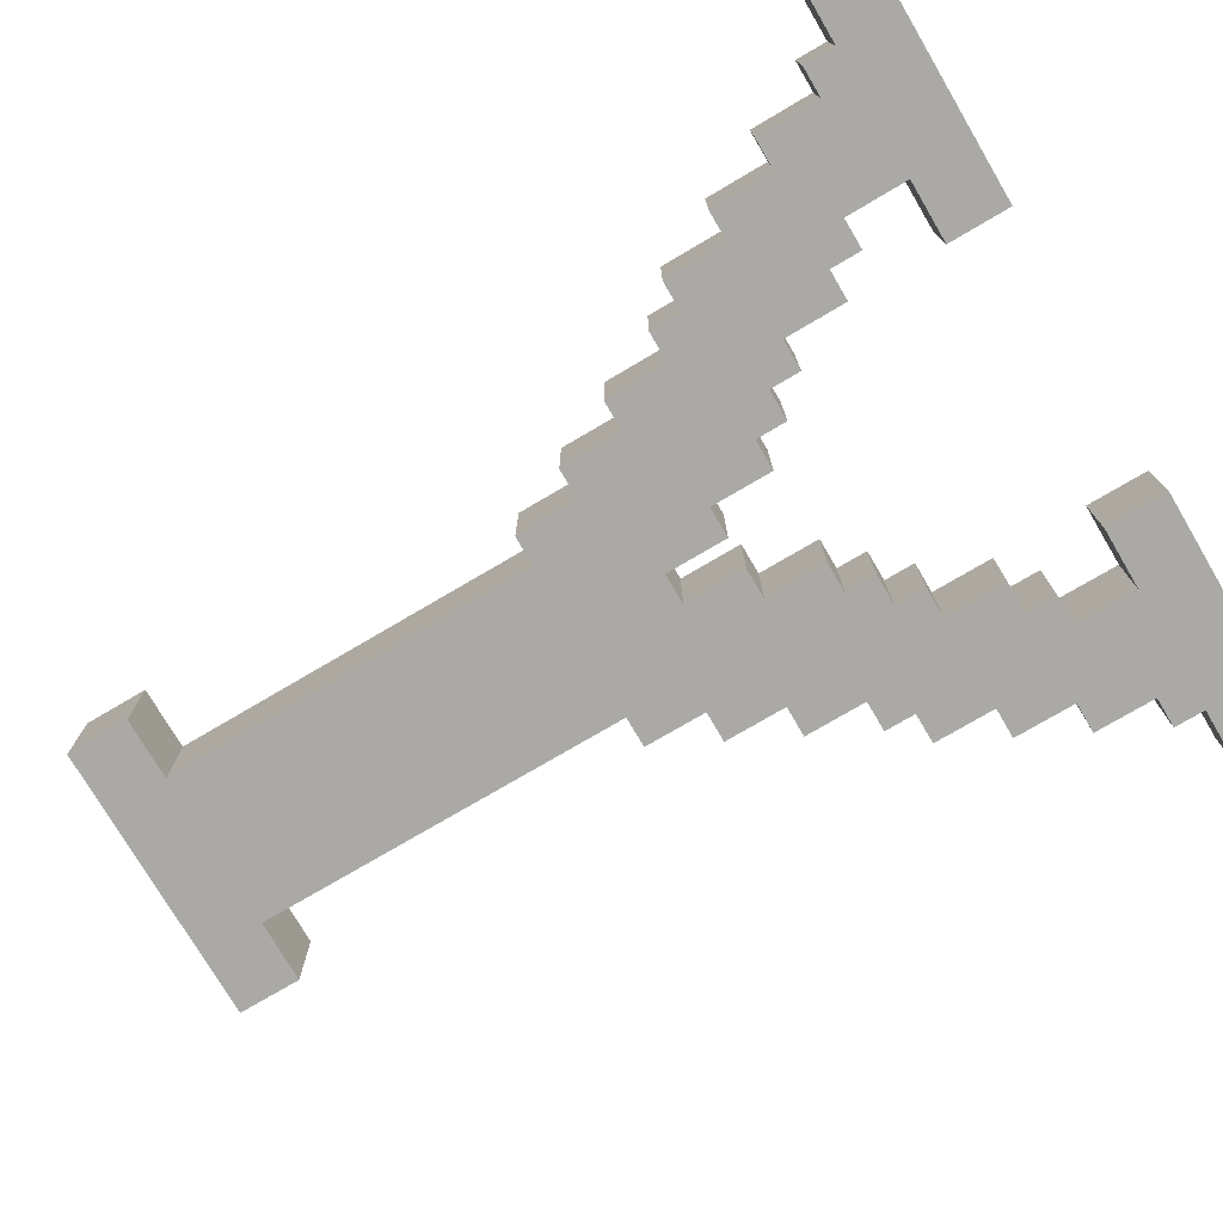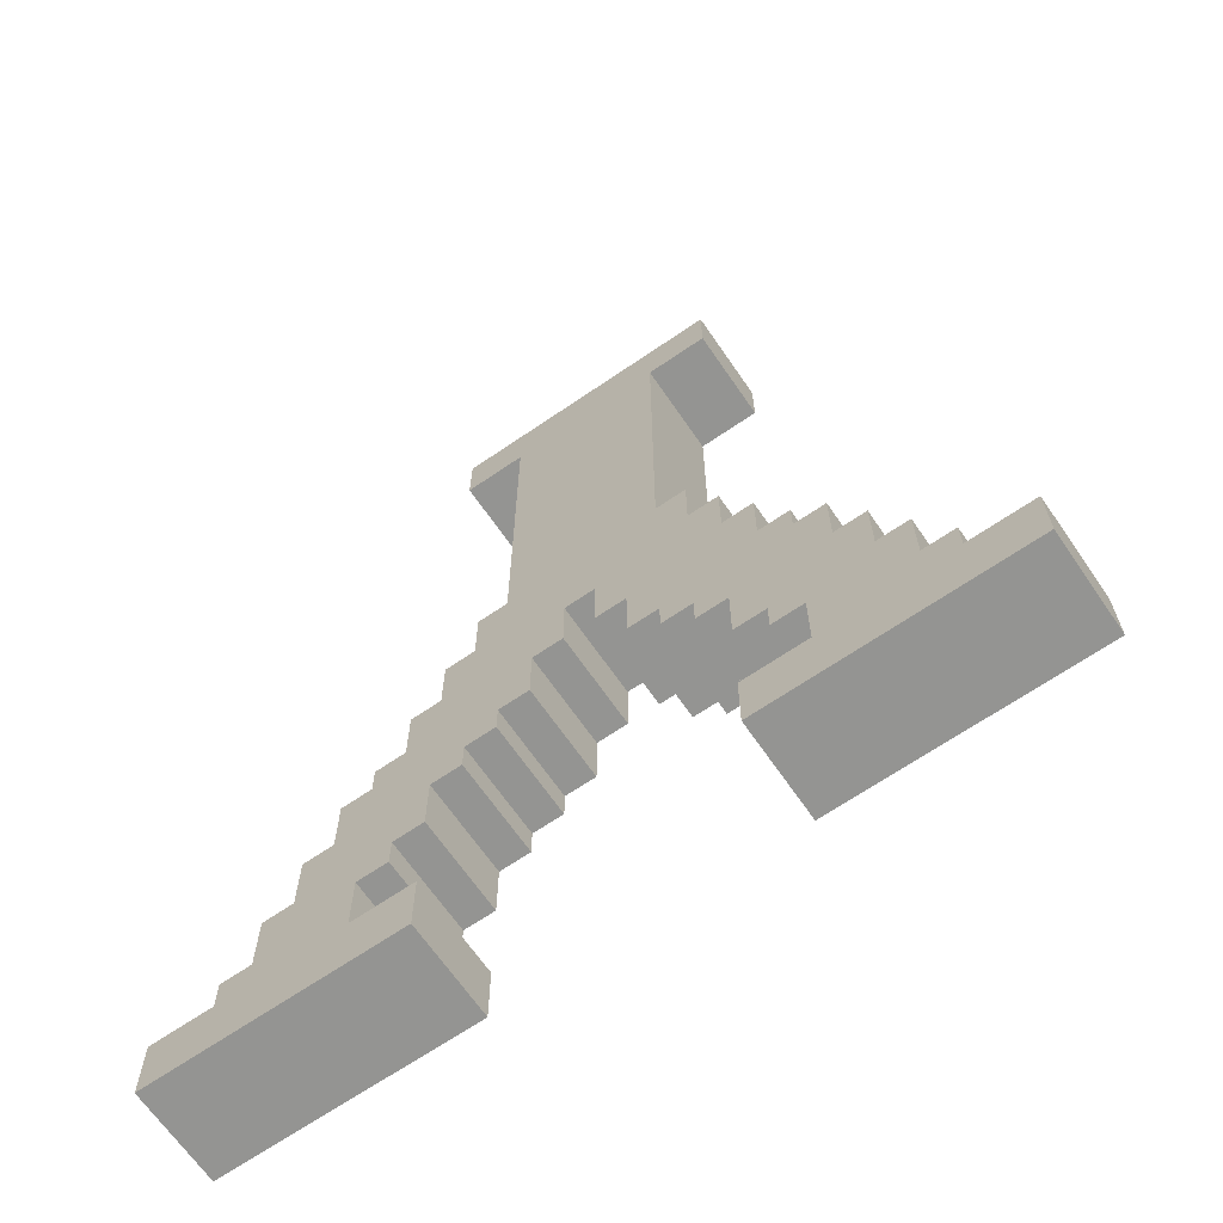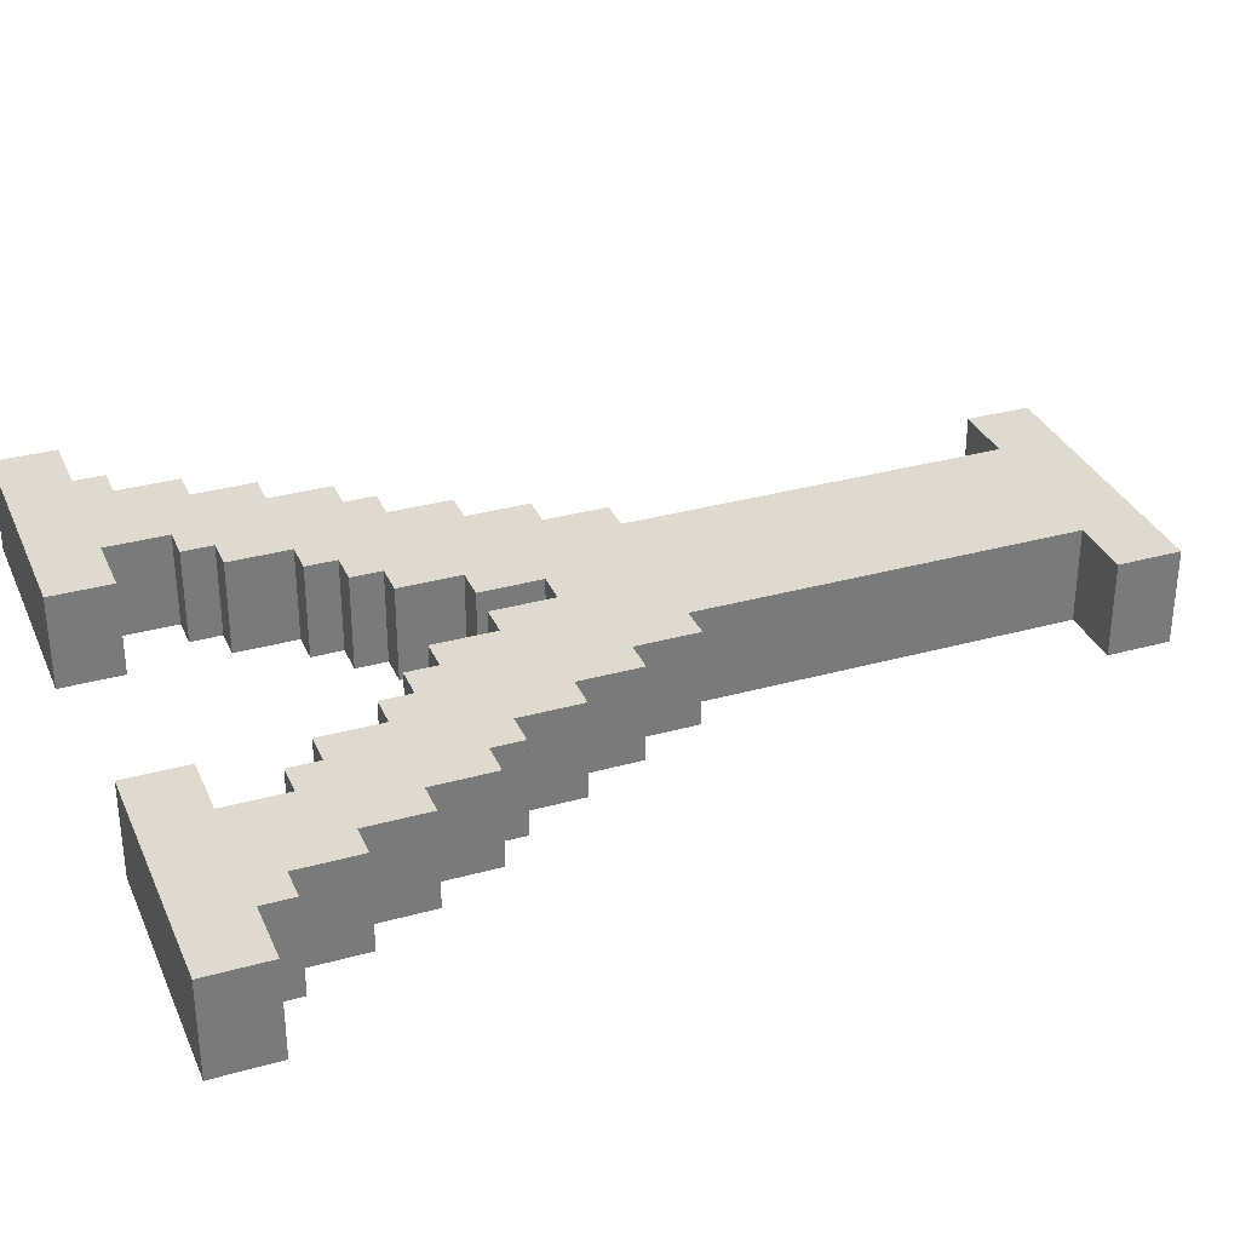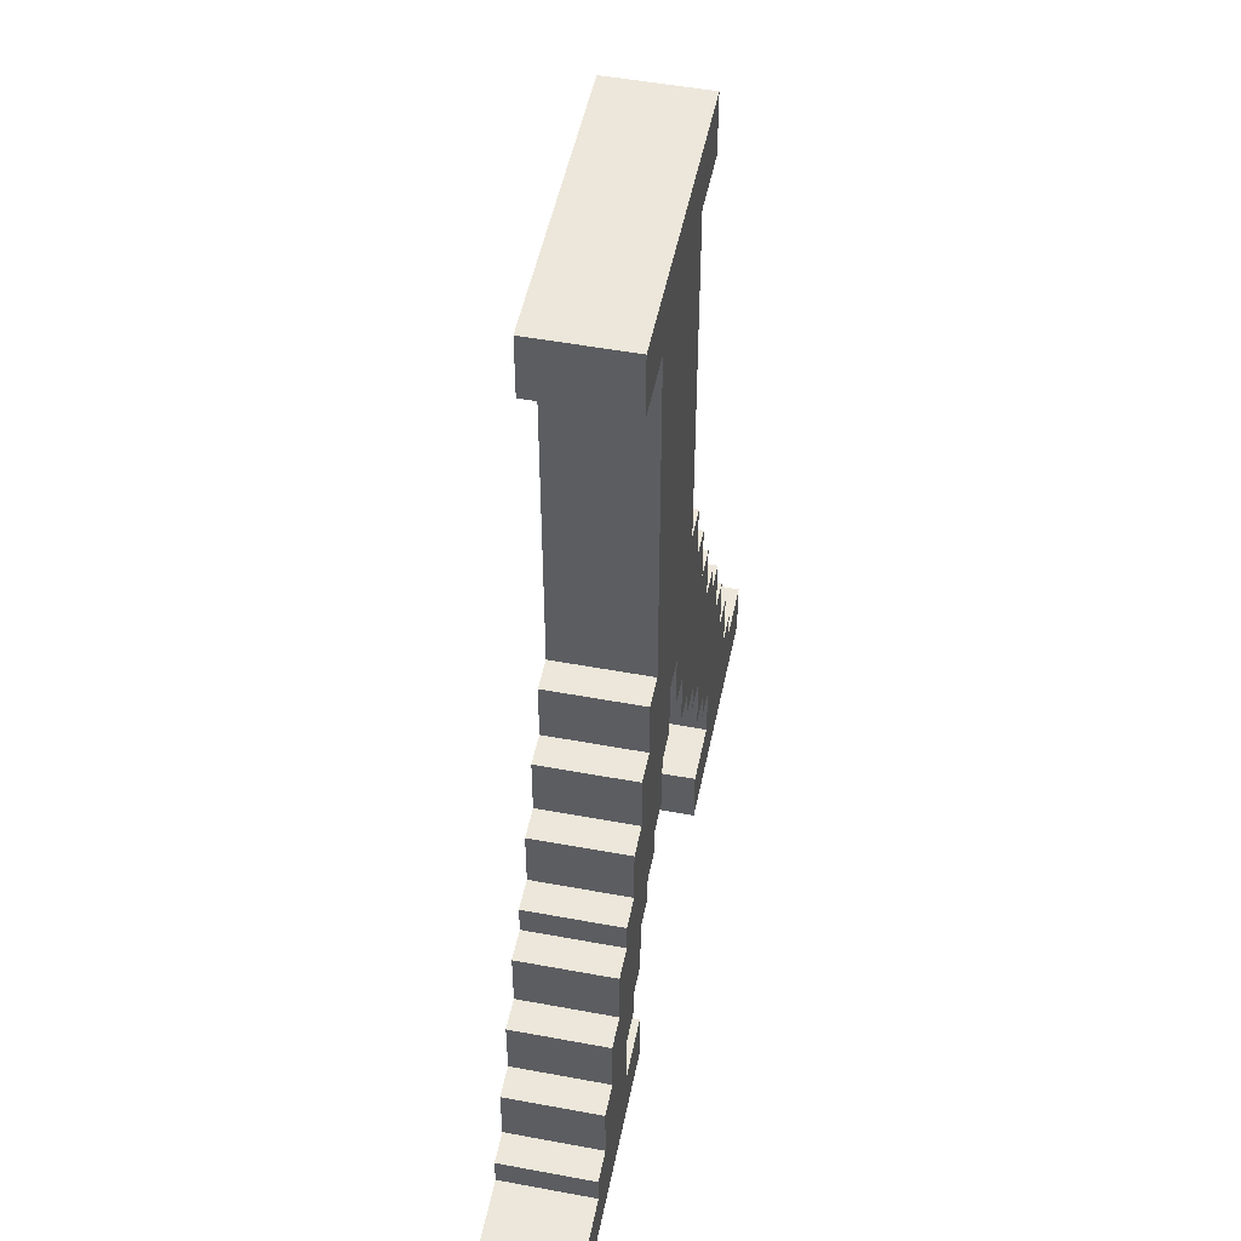
<metadata>
{"format":"obj","ext":"obj","renderer":"f3d","projection":"perspective","resolution":1024,"background":"white","views":[{"elev":-75.6,"azim":120.5,"up":"+Y"},{"elev":-66.9,"azim":-145.5,"up":"+Z"},{"elev":32.8,"azim":-111.1,"up":"+Y"},{"elev":50.8,"azim":-78.5,"up":"+Z"}]}
</metadata>
<code>
o
v -1.3 0 -1.3
v -1.3 0 -1.5
v -1.3 0.3 -1.3
v -1.3 0.3 -1.5
v -1.1 0 -1.2
v -1.1 0 -1.3
v -1.1 0.3 -1.2
v -1.1 0.3 -1.3
v -1 0 -1
v -1 0 -1.2
v -1 0.3 -1
v -1 0.3 -1.2
v -0.9 0 -0.8
v -0.9 0 -1
v -0.9 0.3 -0.8
v -0.9 0.3 -1
v -0.8 0 -0.6
v -0.8 0 -0.8
v -0.8 0.3 -0.6
v -0.8 0.3 -0.8
v -0.7 0 -0.5
v -0.7 0 -0.6
v -0.7 0.3 -0.5
v -0.7 0.3 -0.6
v -0.6 0 -0.3
v -0.6 0 -0.5
v -0.6 0.3 -0.3
v -0.6 0.3 -0.5
v -0.5 0 1.5
v -0.5 0 1.3
v -0.5 0 -0.1
v -0.5 0 -0.3
v -0.5 0.3 1.5
v -0.5 0.3 1.3
v -0.5 0.3 -0.1
v -0.5 0.3 -0.3
v -0.4 0 0.1
v -0.4 0 -0.1
v -0.4 0.3 0.1
v -0.4 0.3 -0.1
v -0.3 0 1.3
v -0.3 0 0.1
v -0.3 0.3 1.3
v -0.3 0.3 0.1
v -1.192e-07 0 -0.2
v -1.192e-07 0 -0.4
v -1.192e-07 0.3 -0.2
v -1.192e-07 0.3 -0.4
v 0.1 0 -0.4
v 0.1 0 -0.6
v 0.1 0.3 -0.4
v 0.1 0.3 -0.6
v 0.2 0 -0.6
v 0.2 0 -0.7
v 0.2 0.3 -0.6
v 0.2 0.3 -0.7
v 0.3 0 -0.7
v 0.3 0 -0.8
v 0.3 0.3 -0.7
v 0.3 0.3 -0.8
v 0.4 0 -0.8
v 0.4 0 -1
v 0.4 0 -1.3
v 0.4 0 -1.5
v 0.4 0.3 -0.8
v 0.4 0.3 -1
v 0.4 0.3 -1.3
v 0.4 0.3 -1.5
v 0.5 0 -1
v 0.5 0 -1.1
v 0.5 0.3 -1
v 0.5 0.3 -1.1
v 0.6 0 -1.1
v 0.6 0 -1.3
v 0.6 0.3 -1.1
v 0.6 0.3 -1.3
v -0.7 0 -1.1
v -0.7 0 -1.3
v -0.7 0.3 -1.1
v -0.7 0.3 -1.3
v -0.6 0 -1
v -0.6 0 -1.1
v -0.6 0.3 -1
v -0.6 0.3 -1.1
v -0.5 0 -0.8
v -0.5 0 -1
v -0.5 0 -1.3
v -0.5 0 -1.5
v -0.5 0.3 -0.8
v -0.5 0.3 -1
v -0.5 0.3 -1.3
v -0.5 0.3 -1.5
v -0.4 0 -0.7
v -0.4 0 -0.8
v -0.4 0.3 -0.7
v -0.4 0.3 -0.8
v -0.3 0 -0.6
v -0.3 0 -0.7
v -0.3 0.3 -0.6
v -0.3 0.3 -0.7
v -0.2 0 -0.4
v -0.2 0 -0.6
v -0.2 0.3 -0.4
v -0.2 0.3 -0.6
v -0.1 0 -0.2
v -0.1 0 -0.4
v -0.1 0.3 -0.2
v -0.1 0.3 -0.4
v 0.2 0 1.3
v 0.2 0 0.1
v 0.2 0.3 1.3
v 0.2 0.3 0.1
v 0.3 0 0.1
v 0.3 0 -0.1
v 0.3 0.3 0.1
v 0.3 0.3 -0.1
v 0.4 0 1.5
v 0.4 0 1.3
v 0.4 0 -0.1
v 0.4 0 -0.3
v 0.4 0.3 1.5
v 0.4 0.3 1.3
v 0.4 0.3 -0.1
v 0.4 0.3 -0.3
v 0.5 0 -0.3
v 0.5 0 -0.5
v 0.5 0.3 -0.3
v 0.5 0.3 -0.5
v 0.6 0 -0.5
v 0.6 0 -0.6
v 0.6 0.3 -0.5
v 0.6 0.3 -0.6
v 0.7 0 -0.6
v 0.7 0 -0.8
v 0.7 0.3 -0.6
v 0.7 0.3 -0.8
v 0.8 0 -0.8
v 0.8 0 -1
v 0.8 0.3 -0.8
v 0.8 0.3 -1
v 0.9 0 -1
v 0.9 0 -1.2
v 0.9 0.3 -1
v 0.9 0.3 -1.2
v 1 0 -1.2
v 1 0 -1.3
v 1 0.3 -1.2
v 1 0.3 -1.3
v 1.2 0 -1.3
v 1.2 0 -1.5
v 1.2 0.3 -1.3
v 1.2 0.3 -1.5
v -0.5 0 1.5
v -0.5 0.3 1.5
v 0.4 0 1.5
v 0.4 0.3 1.5
v -0.4 0 0.1
v -0.4 0.3 0.1
v -0.3 0 0.1
v -0.3 0.3 0.1
v 0.2 0 0.1
v 0.2 0.3 0.1
v 0.3 0 0.1
v 0.3 0.3 0.1
v -0.5 0 -0.1
v -0.5 0.3 -0.1
v -0.4 0 -0.1
v -0.4 0.3 -0.1
v 0.3 0 -0.1
v 0.3 0.3 -0.1
v 0.4 0 -0.1
v 0.4 0.3 -0.1
v -0.6 0 -0.3
v -0.6 0.3 -0.3
v -0.5 0 -0.3
v -0.5 0.3 -0.3
v 0.4 0 -0.3
v 0.4 0.3 -0.3
v 0.5 0 -0.3
v 0.5 0.3 -0.3
v -0.7 0 -0.5
v -0.7 0.3 -0.5
v -0.6 0 -0.5
v -0.6 0.3 -0.5
v 0.5 0 -0.5
v 0.5 0.3 -0.5
v 0.6 0 -0.5
v 0.6 0.3 -0.5
v -0.8 0 -0.6
v -0.8 0.3 -0.6
v -0.7 0 -0.6
v -0.7 0.3 -0.6
v 0.6 0 -0.6
v 0.6 0.3 -0.6
v 0.7 0 -0.6
v 0.7 0.3 -0.6
v -0.9 0 -0.8
v -0.9 0.3 -0.8
v -0.8 0 -0.8
v -0.8 0.3 -0.8
v 0.7 0 -0.8
v 0.7 0.3 -0.8
v 0.8 0 -0.8
v 0.8 0.3 -0.8
v -1 0 -1
v -1 0.3 -1
v -0.9 0 -1
v -0.9 0.3 -1
v 0.8 0 -1
v 0.8 0.3 -1
v 0.9 0 -1
v 0.9 0.3 -1
v -1.1 0 -1.2
v -1.1 0.3 -1.2
v -1 0 -1.2
v -1 0.3 -1.2
v 0.9 0 -1.2
v 0.9 0.3 -1.2
v 1 0 -1.2
v 1 0.3 -1.2
v -1.3 0 -1.3
v -1.3 0.3 -1.3
v -1.1 0 -1.3
v -1.1 0.3 -1.3
v -0.7 0 -1.3
v -0.7 0.3 -1.3
v -0.5 0 -1.3
v -0.5 0.3 -1.3
v 0.4 0 -1.3
v 0.4 0.3 -1.3
v 0.6 0 -1.3
v 0.6 0.3 -1.3
v 1 0 -1.3
v 1 0.3 -1.3
v 1.2 0 -1.3
v 1.2 0.3 -1.3
v -0.5 0 1.3
v -0.5 0.3 1.3
v -0.3 0 1.3
v -0.3 0.3 1.3
v 0.2 0 1.3
v 0.2 0.3 1.3
v 0.4 0 1.3
v 0.4 0.3 1.3
v -0.1 0 -0.2
v -0.1 0.3 -0.2
v -1.192e-07 0 -0.2
v -1.192e-07 0.3 -0.2
v -0.2 0 -0.4
v -0.2 0.3 -0.4
v -0.1 0 -0.4
v -0.1 0.3 -0.4
v -1.192e-07 0 -0.4
v -1.192e-07 0.3 -0.4
v 0.1 0 -0.4
v 0.1 0.3 -0.4
v -0.3 0 -0.6
v -0.3 0.3 -0.6
v -0.2 0 -0.6
v -0.2 0.3 -0.6
v 0.1 0 -0.6
v 0.1 0.3 -0.6
v 0.2 0 -0.6
v 0.2 0.3 -0.6
v -0.4 0 -0.7
v -0.4 0.3 -0.7
v -0.3 0 -0.7
v -0.3 0.3 -0.7
v 0.2 0 -0.7
v 0.2 0.3 -0.7
v 0.3 0 -0.7
v 0.3 0.3 -0.7
v -0.5 0 -0.8
v -0.5 0.3 -0.8
v -0.4 0 -0.8
v -0.4 0.3 -0.8
v 0.3 0 -0.8
v 0.3 0.3 -0.8
v 0.4 0 -0.8
v 0.4 0.3 -0.8
v -0.6 0 -1
v -0.6 0.3 -1
v -0.5 0 -1
v -0.5 0.3 -1
v 0.4 0 -1
v 0.4 0.3 -1
v 0.5 0 -1
v 0.5 0.3 -1
v -0.7 0 -1.1
v -0.7 0.3 -1.1
v -0.6 0 -1.1
v -0.6 0.3 -1.1
v 0.5 0 -1.1
v 0.5 0.3 -1.1
v 0.6 0 -1.1
v 0.6 0.3 -1.1
v -1.3 0 -1.5
v -1.3 0.3 -1.5
v -0.5 0 -1.5
v -0.5 0.3 -1.5
v 0.4 0 -1.5
v 0.4 0.3 -1.5
v 1.2 0 -1.5
v 1.2 0.3 -1.5
v -0.5 0 1.5
v 0.4 0 1.5
v -0.5 0 1.3
v -0.3 0 1.3
v 0.2 0 1.3
v 0.4 0 1.3
v -0.4 0 0.1
v -0.3 0 0.1
v 0.2 0 0.1
v 0.3 0 0.1
v -0.5 0 -0.1
v -0.4 0 -0.1
v 0.3 0 -0.1
v 0.4 0 -0.1
v -0.1 0 -0.2
v -1.192e-07 0 -0.2
v -0.6 0 -0.3
v -0.5 0 -0.3
v 0.4 0 -0.3
v 0.5 0 -0.3
v -0.2 0 -0.4
v -0.1 0 -0.4
v -1.192e-07 0 -0.4
v 0.1 0 -0.4
v -0.7 0 -0.5
v -0.6 0 -0.5
v 0.5 0 -0.5
v 0.6 0 -0.5
v -0.8 0 -0.6
v -0.7 0 -0.6
v -0.3 0 -0.6
v -0.2 0 -0.6
v 0.1 0 -0.6
v 0.2 0 -0.6
v 0.6 0 -0.6
v 0.7 0 -0.6
v -0.4 0 -0.7
v -0.3 0 -0.7
v 0.2 0 -0.7
v 0.3 0 -0.7
v -0.9 0 -0.8
v -0.8 0 -0.8
v -0.5 0 -0.8
v -0.4 0 -0.8
v 0.3 0 -0.8
v 0.4 0 -0.8
v 0.7 0 -0.8
v 0.8 0 -0.8
v -1 0 -1
v -0.9 0 -1
v -0.6 0 -1
v -0.5 0 -1
v 0.4 0 -1
v 0.5 0 -1
v 0.8 0 -1
v 0.9 0 -1
v -0.7 0 -1.1
v -0.6 0 -1.1
v 0.5 0 -1.1
v 0.6 0 -1.1
v -1.1 0 -1.2
v -1 0 -1.2
v 0.9 0 -1.2
v 1 0 -1.2
v -1.3 0 -1.3
v -1.1 0 -1.3
v -0.7 0 -1.3
v -0.5 0 -1.3
v 0.4 0 -1.3
v 0.6 0 -1.3
v 1 0 -1.3
v 1.2 0 -1.3
v -1.3 0 -1.5
v -0.5 0 -1.5
v 0.4 0 -1.5
v 1.2 0 -1.5
v -0.5 0.3 1.5
v 0.4 0.3 1.5
v -0.5 0.3 1.3
v -0.3 0.3 1.3
v 0.2 0.3 1.3
v 0.4 0.3 1.3
v -0.4 0.3 0.1
v -0.3 0.3 0.1
v 0.2 0.3 0.1
v 0.3 0.3 0.1
v -0.5 0.3 -0.1
v -0.4 0.3 -0.1
v 0.3 0.3 -0.1
v 0.4 0.3 -0.1
v -0.1 0.3 -0.2
v -1.192e-07 0.3 -0.2
v -0.6 0.3 -0.3
v -0.5 0.3 -0.3
v 0.4 0.3 -0.3
v 0.5 0.3 -0.3
v -0.2 0.3 -0.4
v -0.1 0.3 -0.4
v -1.192e-07 0.3 -0.4
v 0.1 0.3 -0.4
v -0.7 0.3 -0.5
v -0.6 0.3 -0.5
v 0.5 0.3 -0.5
v 0.6 0.3 -0.5
v -0.8 0.3 -0.6
v -0.7 0.3 -0.6
v -0.3 0.3 -0.6
v -0.2 0.3 -0.6
v 0.1 0.3 -0.6
v 0.2 0.3 -0.6
v 0.6 0.3 -0.6
v 0.7 0.3 -0.6
v -0.4 0.3 -0.7
v -0.3 0.3 -0.7
v 0.2 0.3 -0.7
v 0.3 0.3 -0.7
v -0.9 0.3 -0.8
v -0.8 0.3 -0.8
v -0.5 0.3 -0.8
v -0.4 0.3 -0.8
v 0.3 0.3 -0.8
v 0.4 0.3 -0.8
v 0.7 0.3 -0.8
v 0.8 0.3 -0.8
v -1 0.3 -1
v -0.9 0.3 -1
v -0.6 0.3 -1
v -0.5 0.3 -1
v 0.4 0.3 -1
v 0.5 0.3 -1
v 0.8 0.3 -1
v 0.9 0.3 -1
v -0.7 0.3 -1.1
v -0.6 0.3 -1.1
v 0.5 0.3 -1.1
v 0.6 0.3 -1.1
v -1.1 0.3 -1.2
v -1 0.3 -1.2
v 0.9 0.3 -1.2
v 1 0.3 -1.2
v -1.3 0.3 -1.3
v -1.1 0.3 -1.3
v -0.7 0.3 -1.3
v -0.5 0.3 -1.3
v 0.4 0.3 -1.3
v 0.6 0.3 -1.3
v 1 0.3 -1.3
v 1.2 0.3 -1.3
v -1.3 0.3 -1.5
v -0.5 0.3 -1.5
v 0.4 0.3 -1.5
v 1.2 0.3 -1.5
f 3 2 1
f 4 2 3
f 7 6 5
f 8 6 7
f 11 10 9
f 12 10 11
f 15 14 13
f 16 14 15
f 19 18 17
f 20 18 19
f 23 22 21
f 24 22 23
f 27 26 25
f 28 26 27
f 33 30 29
f 34 30 33
f 35 32 31
f 36 32 35
f 39 38 37
f 40 38 39
f 43 42 41
f 44 42 43
f 47 46 45
f 48 46 47
f 51 50 49
f 52 50 51
f 55 54 53
f 56 54 55
f 59 58 57
f 60 58 59
f 65 62 61
f 66 62 65
f 67 64 63
f 68 64 67
f 71 70 69
f 72 70 71
f 75 74 73
f 76 74 75
f 77 78 79
f 79 78 80
f 81 82 83
f 83 82 84
f 85 86 89
f 89 86 90
f 87 88 91
f 91 88 92
f 93 94 95
f 95 94 96
f 97 98 99
f 99 98 100
f 101 102 103
f 103 102 104
f 105 106 107
f 107 106 108
f 109 110 111
f 111 110 112
f 113 114 115
f 115 114 116
f 117 118 121
f 121 118 122
f 119 120 123
f 123 120 124
f 125 126 127
f 127 126 128
f 129 130 131
f 131 130 132
f 133 134 135
f 135 134 136
f 137 138 139
f 139 138 140
f 141 142 143
f 143 142 144
f 145 146 147
f 147 146 148
f 149 150 151
f 151 150 152
f 155 154 153
f 156 154 155
f 159 158 157
f 160 158 159
f 163 162 161
f 164 162 163
f 167 166 165
f 168 166 167
f 171 170 169
f 172 170 171
f 175 174 173
f 176 174 175
f 179 178 177
f 180 178 179
f 183 182 181
f 184 182 183
f 187 186 185
f 188 186 187
f 191 190 189
f 192 190 191
f 195 194 193
f 196 194 195
f 199 198 197
f 200 198 199
f 203 202 201
f 204 202 203
f 207 206 205
f 208 206 207
f 211 210 209
f 212 210 211
f 215 214 213
f 216 214 215
f 219 218 217
f 220 218 219
f 223 222 221
f 224 222 223
f 227 226 225
f 228 226 227
f 231 230 229
f 232 230 231
f 235 234 233
f 236 234 235
f 237 238 239
f 239 238 240
f 241 242 243
f 243 242 244
f 245 246 247
f 247 246 248
f 249 250 251
f 251 250 252
f 253 254 255
f 255 254 256
f 257 258 259
f 259 258 260
f 261 262 263
f 263 262 264
f 265 266 267
f 267 266 268
f 269 270 271
f 271 270 272
f 273 274 275
f 275 274 276
f 277 278 279
f 279 278 280
f 281 282 283
f 283 282 284
f 285 286 287
f 287 286 288
f 289 290 291
f 291 290 292
f 293 294 295
f 295 294 296
f 297 298 299
f 299 298 300
f 301 302 303
f 303 302 304
f 307 306 305
f 308 306 307
f 309 306 308
f 310 306 309
f 312 309 308
f 313 309 312
f 316 312 311
f 316 314 313
f 316 313 312
f 317 314 316
f 319 316 315
f 319 318 317
f 319 317 316
f 320 318 319
f 322 319 315
f 323 318 320
f 325 322 321
f 325 319 322
f 326 319 325
f 327 323 320
f 327 324 323
f 328 324 327
f 330 325 321
f 331 324 328
f 334 330 329
f 335 325 330
f 335 330 334
f 336 325 335
f 337 332 331
f 337 331 328
f 338 332 337
f 339 332 338
f 341 334 333
f 341 335 334
f 342 335 341
f 343 340 339
f 343 339 338
f 344 340 343
f 346 341 333
f 347 341 346
f 348 341 347
f 349 340 344
f 350 340 349
f 351 340 350
f 354 346 345
f 354 347 346
f 355 347 354
f 356 347 355
f 357 352 351
f 357 351 350
f 358 352 357
f 359 352 358
f 361 355 354
f 361 354 353
f 362 355 361
f 363 360 359
f 363 359 358
f 364 360 363
f 366 361 353
f 367 360 364
f 370 366 365
f 371 361 366
f 371 366 370
f 374 368 367
f 374 367 364
f 375 368 374
f 377 372 371
f 377 370 369
f 377 371 370
f 378 372 377
f 379 376 375
f 379 375 374
f 379 374 373
f 380 376 379
f 381 382 383
f 383 382 384
f 384 382 385
f 385 382 386
f 384 385 388
f 388 385 389
f 387 388 392
f 389 390 392
f 388 389 392
f 392 390 393
f 391 392 395
f 393 394 395
f 392 393 395
f 395 394 396
f 391 395 398
f 396 394 399
f 397 398 401
f 398 395 401
f 401 395 402
f 396 399 403
f 399 400 403
f 403 400 404
f 397 401 406
f 404 400 407
f 405 406 410
f 406 401 411
f 410 406 411
f 411 401 412
f 407 408 413
f 404 407 413
f 413 408 414
f 414 408 415
f 409 410 417
f 410 411 417
f 417 411 418
f 415 416 419
f 414 415 419
f 419 416 420
f 409 417 422
f 422 417 423
f 423 417 424
f 420 416 425
f 425 416 426
f 426 416 427
f 421 422 430
f 422 423 430
f 430 423 431
f 431 423 432
f 427 428 433
f 426 427 433
f 433 428 434
f 434 428 435
f 430 431 437
f 429 430 437
f 437 431 438
f 435 436 439
f 434 435 439
f 439 436 440
f 429 437 442
f 440 436 443
f 441 442 446
f 442 437 447
f 446 442 447
f 443 444 450
f 440 443 450
f 450 444 451
f 447 448 453
f 445 446 453
f 446 447 453
f 453 448 454
f 451 452 455
f 450 451 455
f 449 450 455
f 455 452 456

</code>
